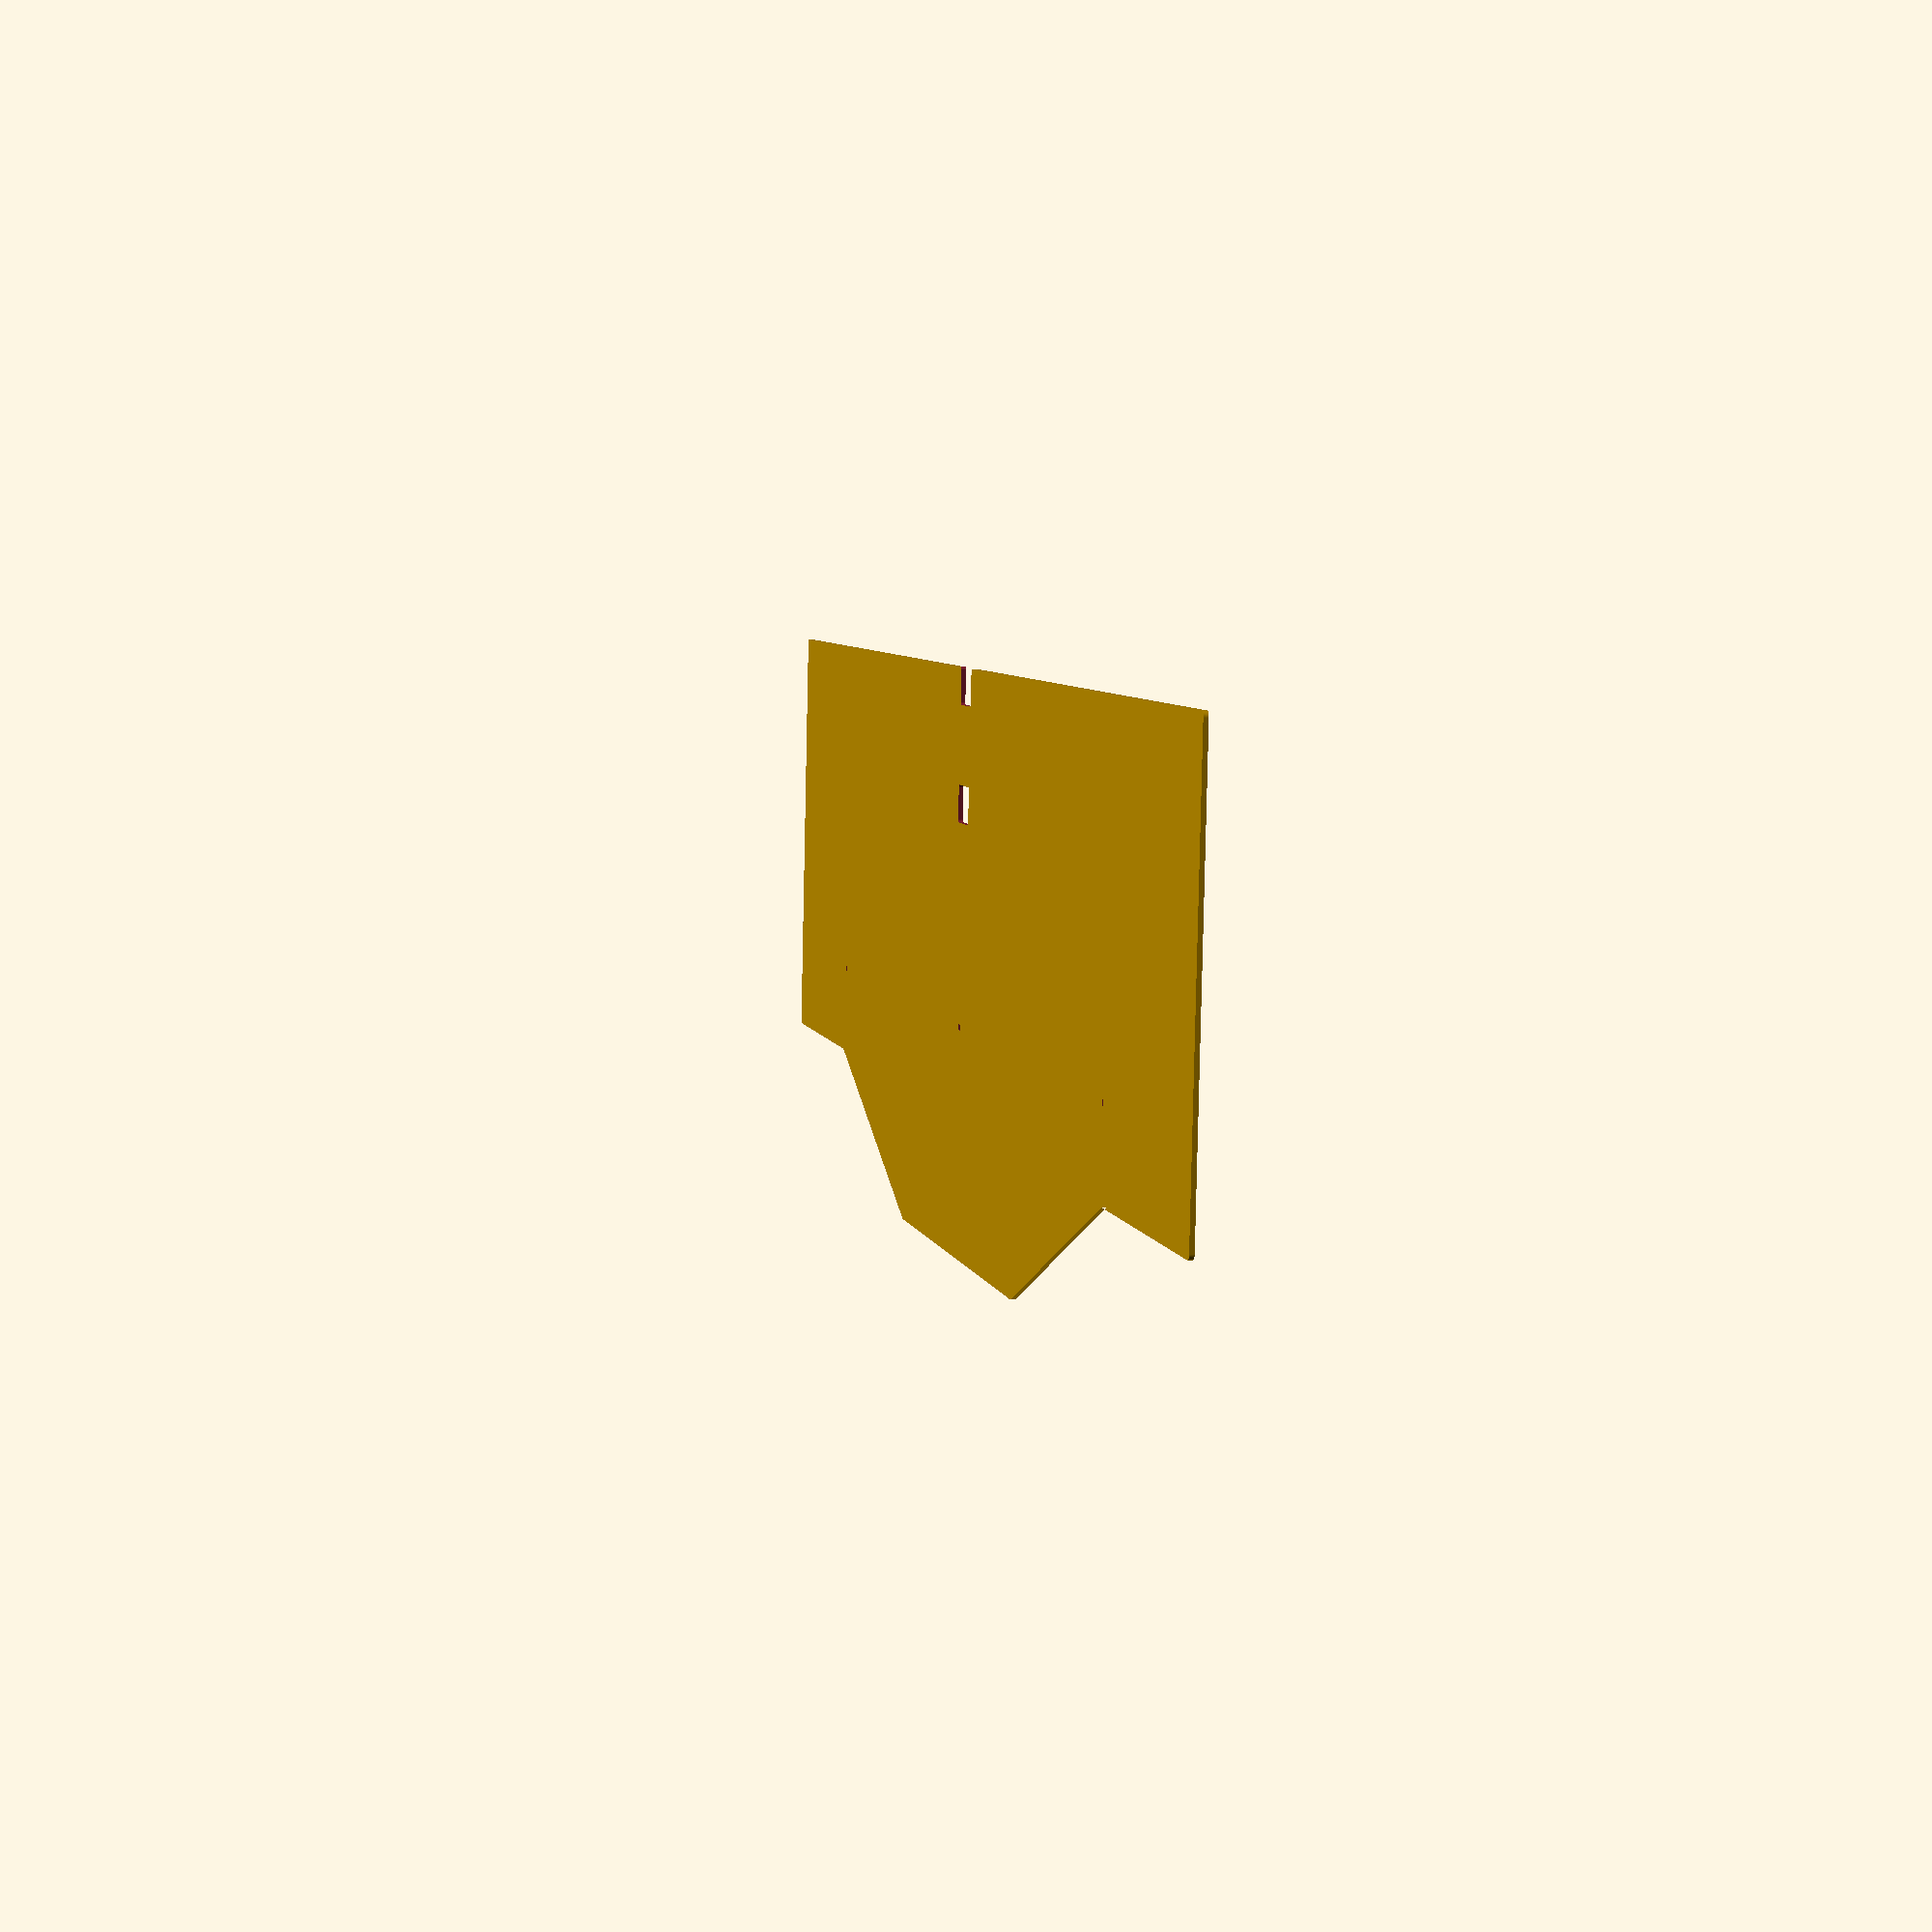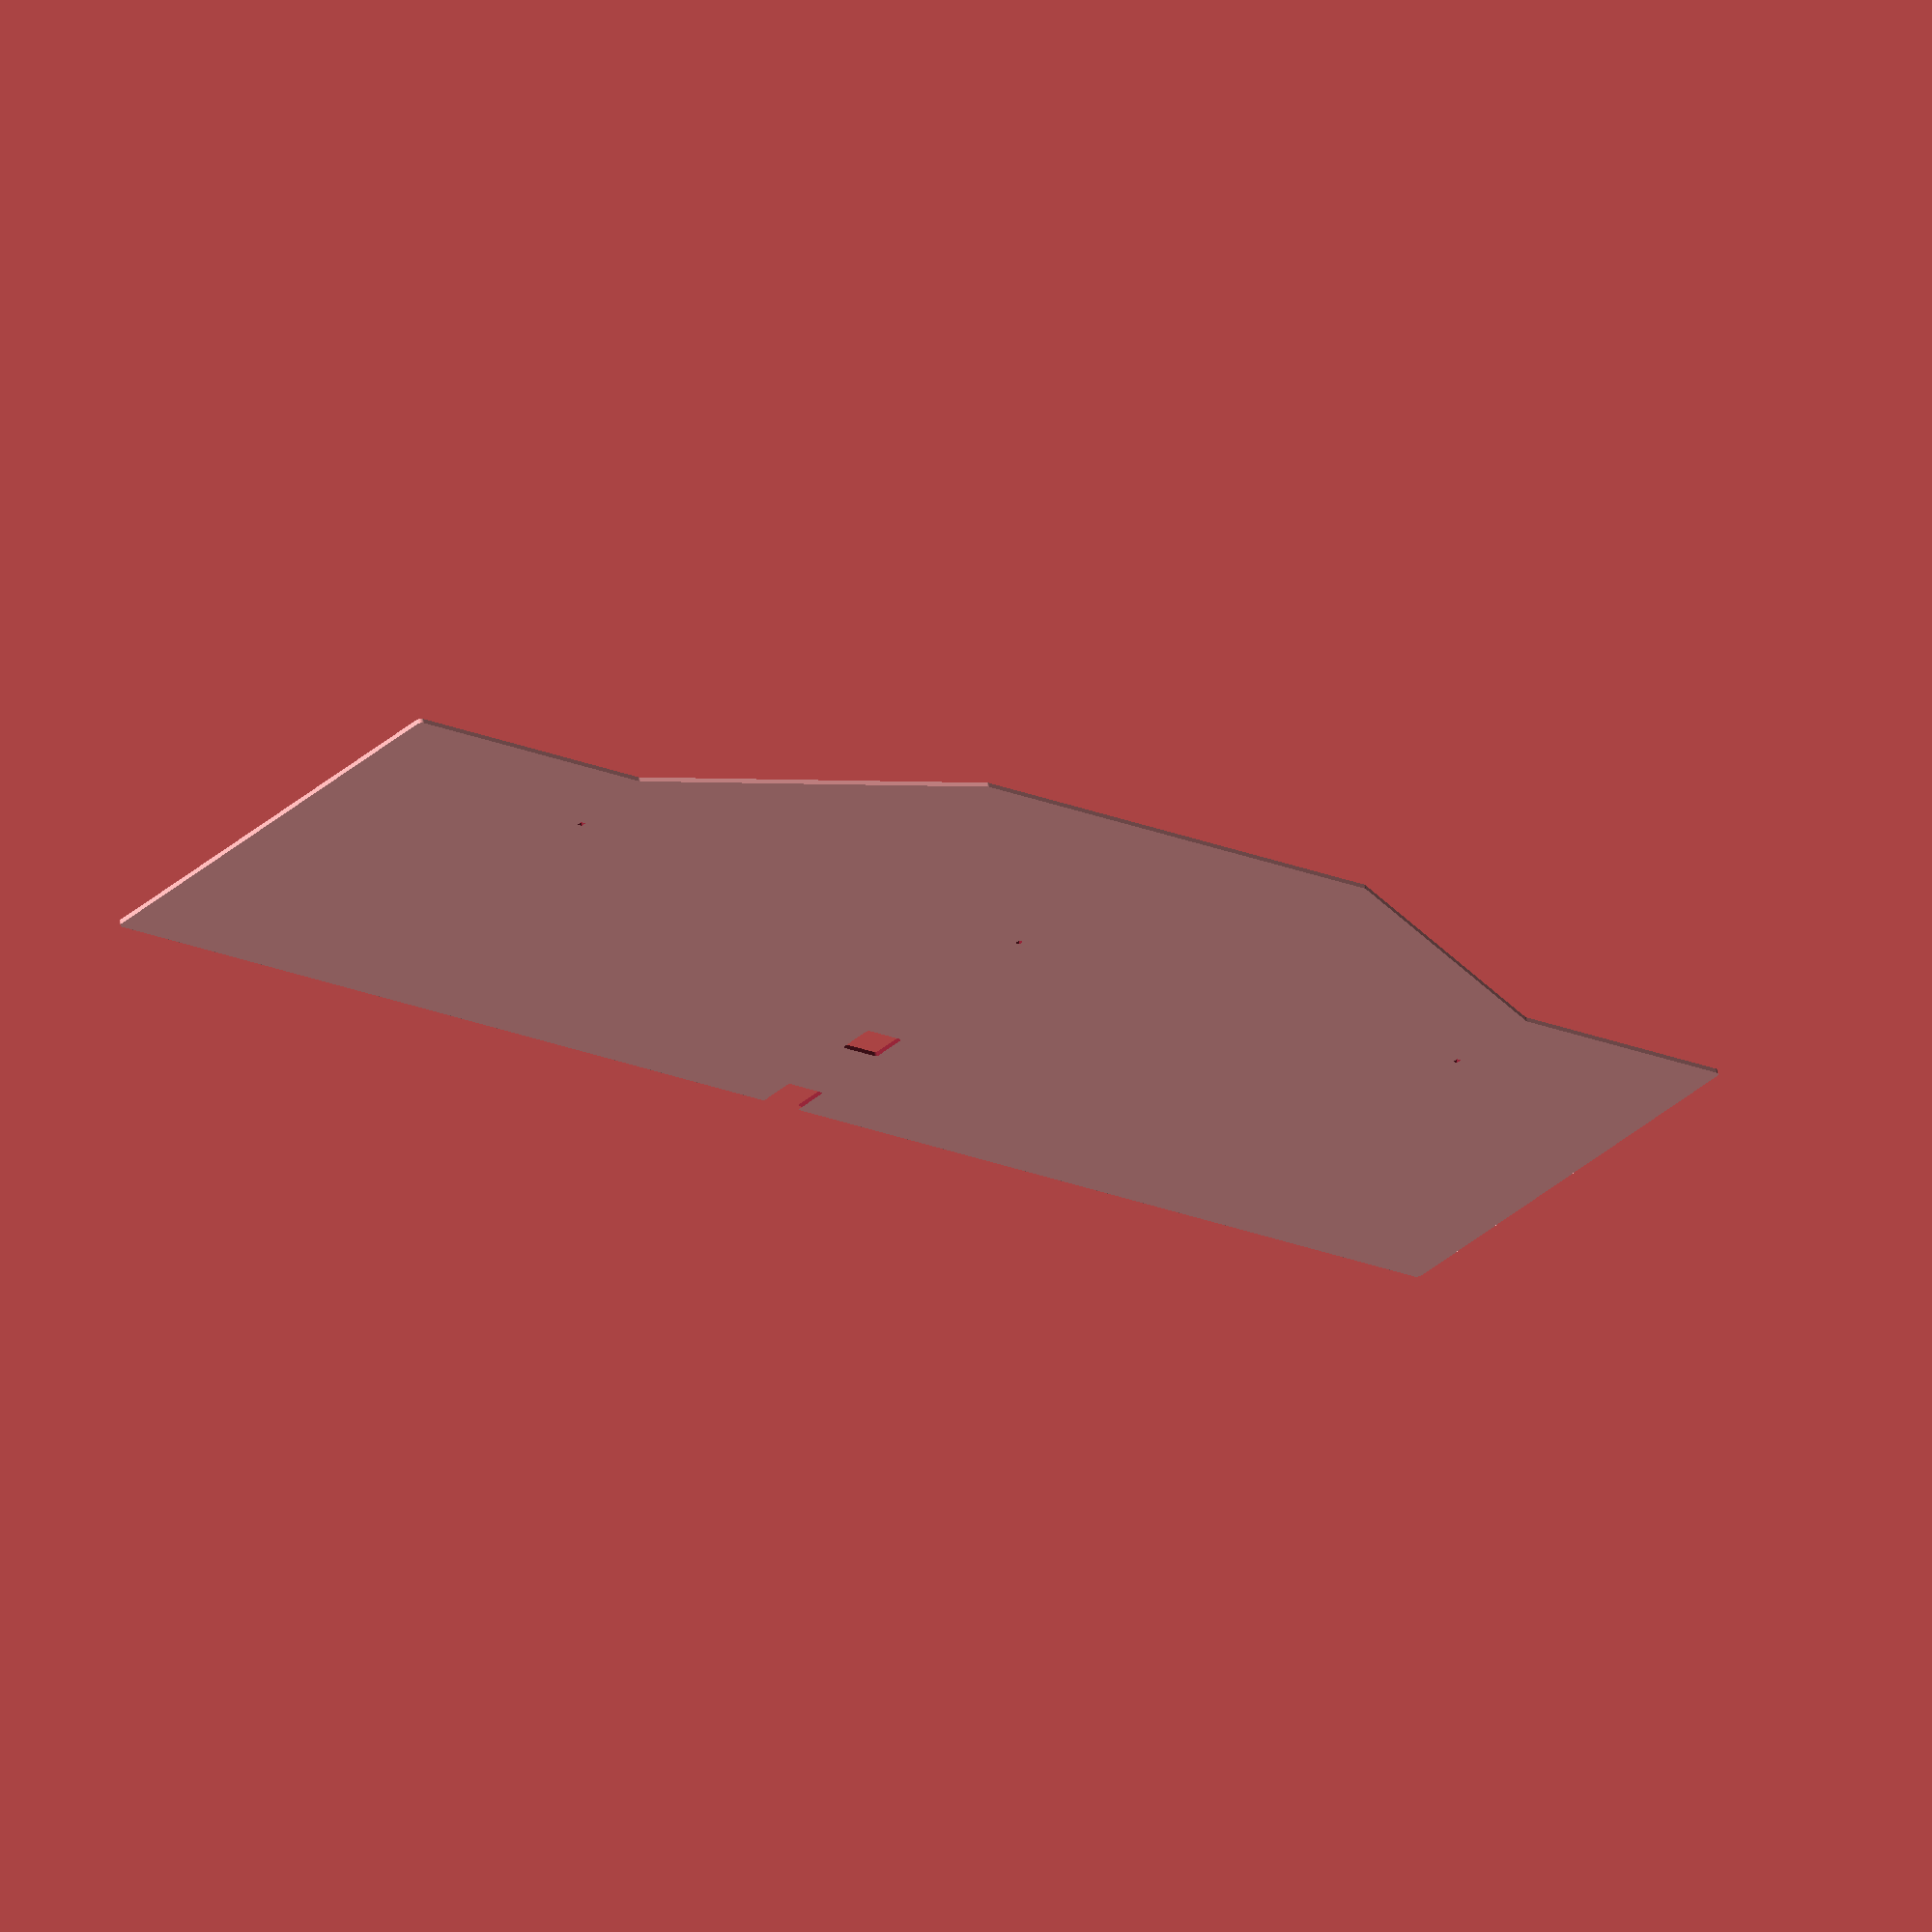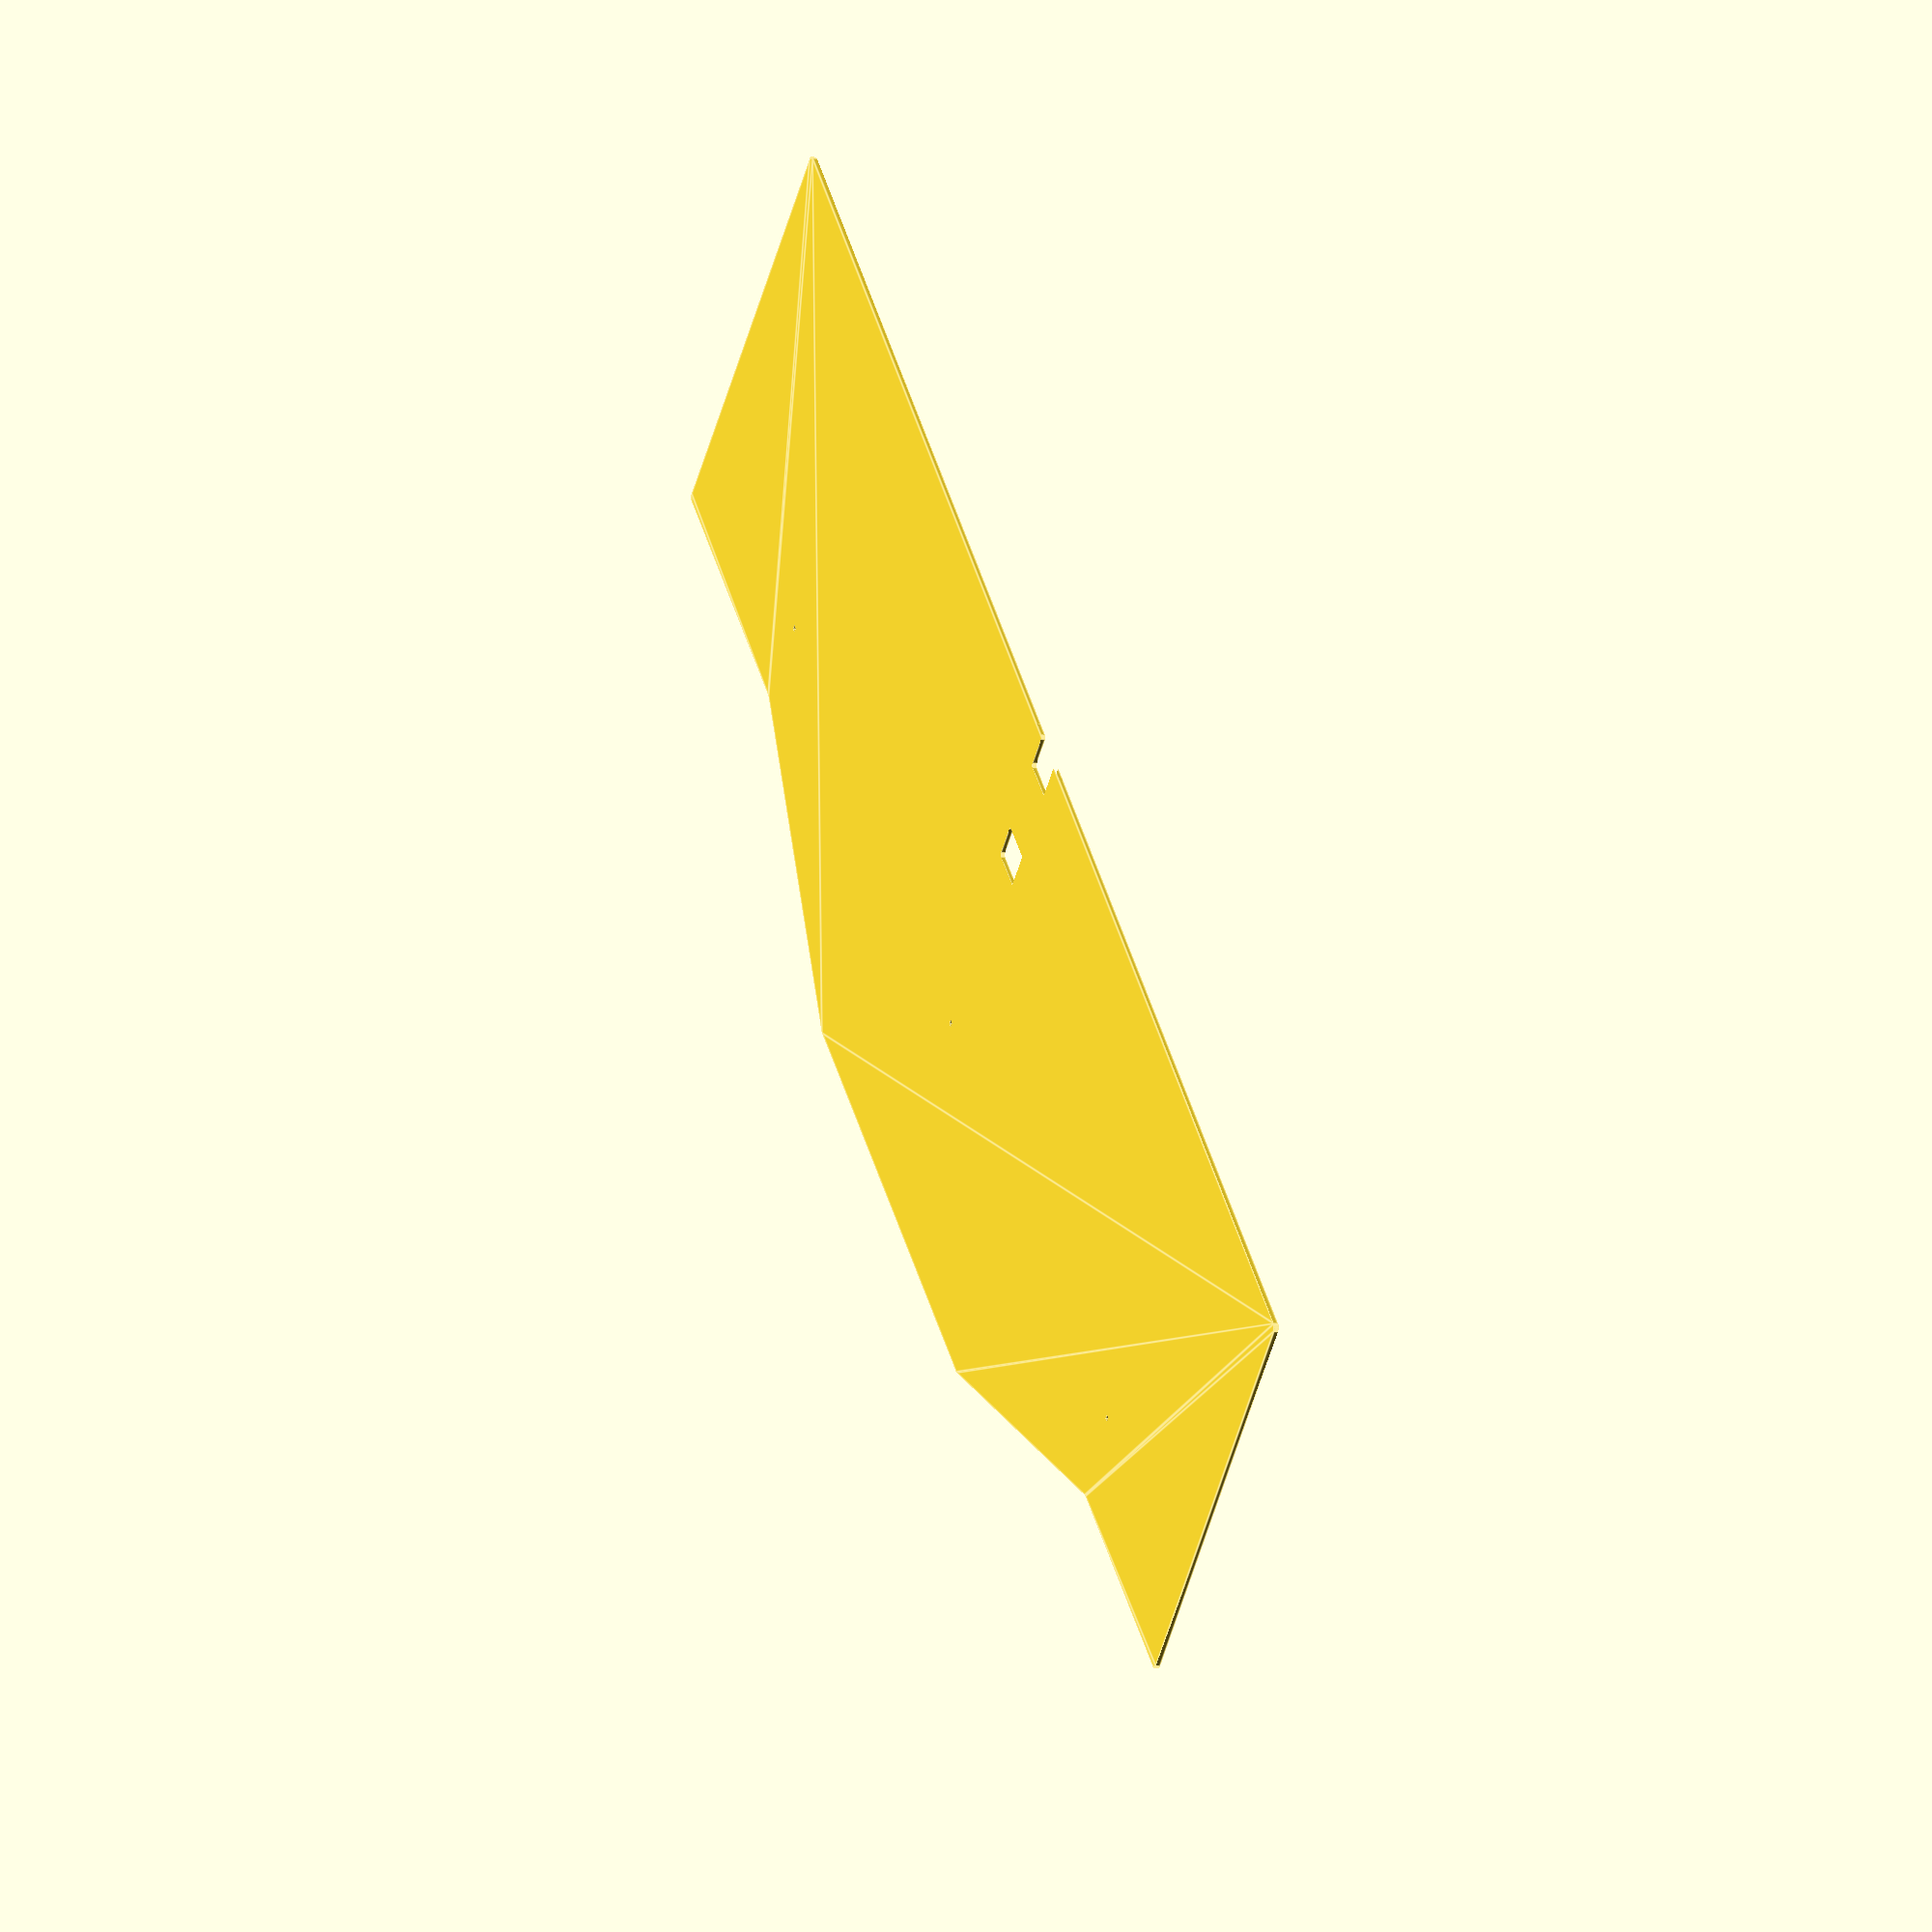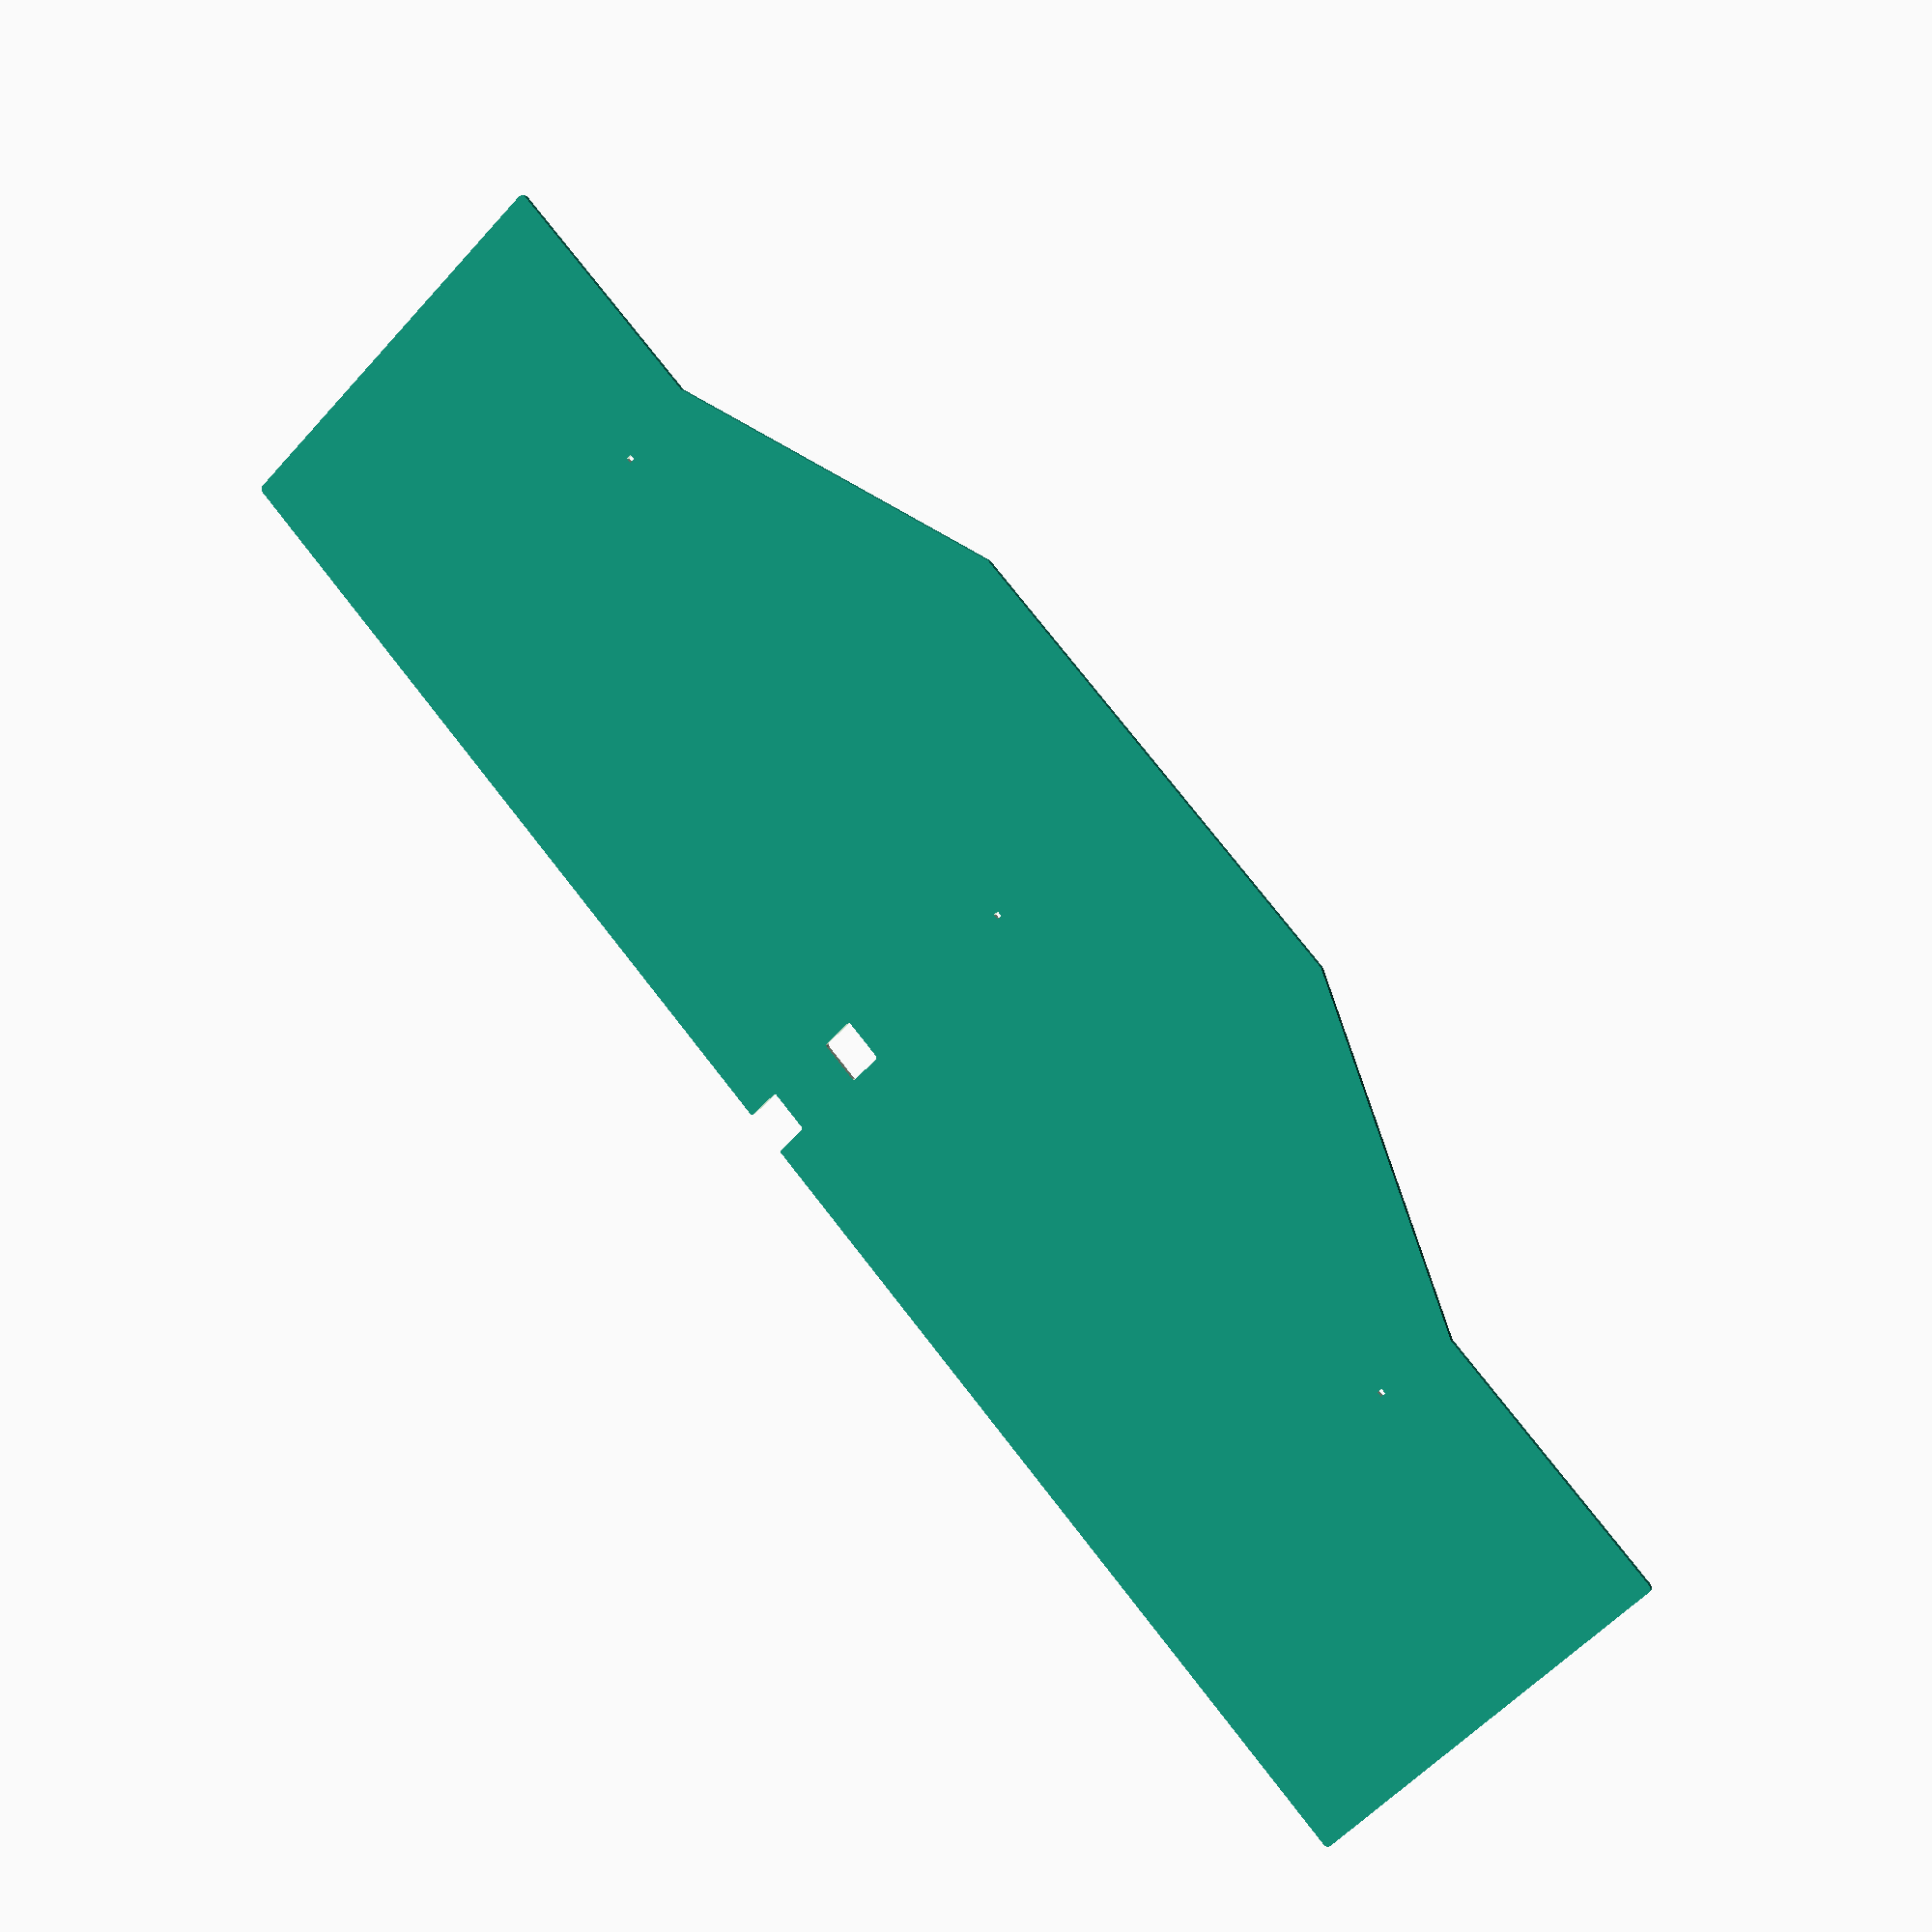
<openscad>
$fn = 128;

function rotate(pos, r, axis = [0, 0]) =
    let (
        x = pos[0] - axis[0],
        y = pos[1] - axis[1]
    )
    [
        x * cos(r) - y * sin(r) + axis[0],
        y * cos(r) + x * sin(r) + axis[1]
    ];

function add(p, v) = [p[0] + v[0], p[1] + v[1]];
function move(p, a, o) = add(p, [cos(a) * o, sin(a) * o]);

// Y軸を中心に反転
function flip(v) = [-v[0], v[1]];
function flip_all(vs) = [ for (v = vs) flip(v) ];

// p1-p2, p3-p4の交点
function int(p1, p2, p3, p4) = 
    // https://qiita.com/uyuutosa/items/8de1f7602cb14c29606f
    let (
        a = (p2[1] - p1[1]) / (p2[0] - p1[0]),
        b = p1[1] - a * p1[0],
        c = (p4[1] - p3[1]) / (p4[0] - p3[0]),
        d = p3[1] - c * p3[0]
    )
    (p2[0] - p1[0]) == 0 ? [p1[0], c * p1[0] + d] :
    (p4[0] - p3[0]) == 0 ? [p3[0], a * p3[0] + b] :
    [(d - b) / (a - c), (a * d - b * c)/(a - c)];

function getDegree(p1, p2) = atan2(p2[1] - p1[1], p2[0] - p1[0]);

function screw_offset(edge, prev, next, width) =
    let (
        pAngle = getDegree(edge, prev) - 90,
        nAngle = getDegree(next, edge) - 90,
        a1 = move(prev, pAngle, width),
        a2 = move(edge, pAngle, width),
        b1 = move(edge, nAngle, width),
        b2 = move(next, nAngle, width)
    )
    int(a1, a2, b1, b2);

function sum(arr, index = -1) = 
    let (
        index = index < 0 ? len(arr) : index,
        i = index - 1
    )
    index == 0 ? 0 : arr[i] + sum(arr, i);

// -----------------------------------------------------------------------

$unit = 19.05;
$grid = 1 / 64;

function u(u = 0, g = 0) = (u + g(g)) * $unit;
function g(g = 0) = g * $grid;

module round(r) {
    offset(r) offset(-r) children();
}

// -----------------------------------------------------------------------

$switch_hole_size = 14;

module align_switch_row(units) {
    let (widths = [ for (u = units) u * $unit ])
    for (i = [0 : len(units) - 1]) {
        let (
            unit = units[i],
            x = sum(widths, i)
        )
        translate([x + u(unit) / 2, u(1) / 2])
        difference() {
//            square([u(unit), u(1)], true);
            square($switch_hole_size, true);
        }
    }
}

module cluster_switch(rows = []) {
    for (i = [0 : len(rows) - 1]) {
        let (
            offset = rows[i][0],
            row = rows[i][1]
        )
        translate([u(offset), -u(i)])
        align_switch_row(row);
    }
}

// -----------------------------------------------------------------------

module left_switch_holes() {
    mirror([1,0,0])
    translate([0, u(3)])
    cluster_switch([
        [g(30), [1, 1]],
        [g(10), [1, 1.5]],
        [g(21), [1, 1.75]],
        [g( 0), [1, 1.75]],
        [g(16), [1, 1.25]]
    ]);
    
    translate([0, u(3, 3)])
    cluster_switch([
        [-g(30), [1]],
    ]);

    rotate(-10)
    translate([0, u(3)])
    cluster_switch([
      [   0, [1, 1, 1, 1]],
      [-0.5, [1, 1, 1, 1]],
      [-0.5, [1, 1, 1, 1]],
      [   0, [1, 1, 1, 1]],
      [   0, [1.25, 1.25]]
    ]);

    rotate(-10)
    translate([u(3), 0])
    rotate(-30)
    cluster_switch([
      [1, [1]],
      [0, [1, 1]]
    ]);
}

module right_switch_holes() {
    mirror([1,0,0]) {
        mirror([1,0,0])
        translate([0, u(3)])
        cluster_switch([
            [g(30), [1, 1, 1]],
            [g(10), [1, 1, 1]],
            [g(21), [1, 1, 1]],
            [g( 0), [1, 1, 1]],
            [g(16), [1, 1.25]]
        ]);
        
        translate([0, u(3, 3)])
        cluster_switch([
            [-g(30), [1]],
        ]);

        rotate(-10)
        translate([0, u(3)])
        cluster_switch([
          [   0, [1, 1, 1, 1]],
          [-0.5, [1, 1, 1, 1]],
          [-0.5, [1, 1, 1, 1]],
          [   0, [1, 1, 1, 1]],
          [   0, [1.25, 1.25]]
        ]);

        rotate(-10)
        translate([u(3), 0])
        rotate(-30)
        cluster_switch([
          [1, [1]],
          [0, [1, 1]]
        ]);
    }
}

module switches() {
    translate([-u($distance), 0]) left_switch_holes();
    translate([ u($distance), 0]) right_switch_holes();
}

// -----------------------------------------------------------------------

$distance = 6.75;
origin = [-u($distance), 0];

c0 = add(rotate(rotate([u(5), -u(1)], -30, [u(3), 0]), -10), origin);
c1a = add(rotate(rotate([u(4), -u(1)], -30, [u(3), 0]), -10), origin);
c1b = add(rotate([u(2.5), -u(1)], -10), origin);
c2a = add(rotate([0, -u(1)], -10), origin);
c2b = add([-u(1, 16), -u(1)], origin);
c1 = int(c0, c1a, c1b, c2a);
c3 = add([-u(2.25, 16), -u(1)], origin);
c2 = int(c1b, c2a, c2b, c3);
c4 = add([-u(2.25, 16), -u(0)], origin);

l5 = add([-u(2.75, 0), u(0)], origin);
l6 = add([-u(2.75, 0), u(1)], origin);
l7 = add([-u(2.75, 21), u(1)], origin);
l8 = add([-u(2.75, 21), u(2)], origin);
l9 = add([-u(2.5, 10), u(2)], origin);
l10 = add([-u(2.5, 10), u(3)], origin);
l11 = add([-u(2, 30), u(3)], origin);
l12 = add([-u(2, 30), u(4)], origin);

r5 = add([-u(3), u(0)], origin);
r6 = add([-u(3), u(1)], origin);
r7 = add([-u(3, 21), u(1)], origin);
r8 = add([-u(3, 21), u(2)], origin);
r9 = add([-u(3, 10), u(2)], origin);
r10 = add([-u(3, 10), u(3)], origin);
r11 = add([-u(3, 30), u(3)], origin);
r12 = add([-u(3, 30), u(4)], origin);

c13 = add([-u(0, 30), u(4)], origin);
c14 = add([-u(0, 30), u(4, 3)], origin);
c15 = add([u(1, -30), u(4, 3)], origin);
c16a = add([u(1, -30), u(3, 3)], origin);
c17 = add(rotate([0, u(4)], -10), origin);
c18 = add(rotate([u(4), u(4)], -10), origin);
c16 = int(c15, c16a, c17, c18);
c19 = add(rotate([u(4), u(3)], -10), origin);
c20 = add(rotate([u(3.5), u(3)], -10), origin);
c21 = add(rotate([u(3.5), u(1)], -10), origin);
c22 = add(rotate([u(4), u(1)], -10), origin);
c23a = add(rotate([u(4), u(0)], -10), origin);
c23b = add(rotate(rotate([u(4), u(1)], -30, [u(3), 0]), -10), origin);
c24 = add(rotate(rotate([u(5), u(1)], -30, [u(3), 0]), -10), origin);

sl1 = add([-u(2.75, 21), -u(1)], origin);
sl2 = add([-u(2.75, 21),  u(4, 3)], origin);
sr2 = add([-u(3, 30), u(4,3)], origin);
sr1 = add([-u(3, 30), -u(1)], origin);

_x0 = abs(l7[0]) * 2 / 5;
sc3 = [l7[0] + _x0,  u(4, 3)];
sc4 = [l7[0] + _x0 * 2,  u(4, 3)];
sc0 = [0, c0[1]];
c23 = int(c22, c23a, c23b, c24);

// -----------------------------------------------------------------------

module switch_zone_edges() {
    let (
        lefts = [
            c0, c1, c2, c3, c4,
            l5, l6, l7, l8, l9, l10, l11, l12,
            c13, c14, c15, c16,
            c17, c18, c19, c20, c21, c22,
            c23, c24,
        ],
        rights = flip_all([
            c0, c1, c2, c3, c4,
            r5, r6, r7, r8, r9, r10, r11, r12,
            c13, c14, c15, c16,
            c17, c18, c19, c20, c21, c22,
            c23, c24,
        ])
    )
    union() {
        polygon(lefts);
        polygon(rights);
    }
}

function generateScrewPositions(offset) =
    let (
        s0 = screw_offset(c0, sc0, c2, offset),
        s2 = screw_offset(c2, c0, c3, offset),
        s3 = add(sl1, [-offset, -offset]),
        s4 = add(sl2, [-offset, offset]),
        s5 = add(sc3, [0, offset]),
        s6 = add(sc4, [0, offset]),
        s7 = flip(s6),
        s8 = flip(s5),
        s9 = add(flip(sr2), [offset, offset]),
        s10 = add(flip(sr1), [offset, -offset]),
        s11 = flip(s2),
        s13 = flip(s0)
    )
    [s0, s2, s3, s4, s5, s6, s7, s8, s9, s10, s11, s13];

module plate_outline() {
    let (
        left  = [c0, c2, sl1, sl2],
        right = [sr2, sr1, c2, c0],
        ps = concat(left, flip_all(right))
    )
    polygon(ps);
}

ss = generateScrewPositions(0);
module gasket_tab(p, n) {
    let (
        width = 7,
        angle = getDegree(n, p),
        c = [(p[0] + n[0]) / 2, (p[1] + n[1]) / 2],
        a1 = move(c, angle, 18),
        b1 = move(c, angle - 180, 18),
        a2 = move(a1, angle - 90, width),
        b2 = move(b1, angle - 90, width)        
    )
    polygon([a1, a2, b2, b1]);
}

module top_plate_outline() {
    union() {
        plate_outline();
        gasket_tab(ss[0], ss[1]);
        gasket_tab(ss[1], ss[2]);
        gasket_tab(ss[3], ss[4]);
        gasket_tab(ss[4], ss[5]);
        gasket_tab(ss[6], ss[7]);
        gasket_tab(ss[7], ss[8]);
        gasket_tab(ss[9], ss[10]);
        gasket_tab(ss[10], ss[11]);
        gasket_tab(ss[11], sc0);
        gasket_tab(sc0, ss[0]);
    }
}

module pcb_outline() {
    round(u(g = 4)) round(-u(g = 4))
    plate_outline();
}

module pcb_with_anchor() {
    difference() {
        pcb_outline();

        square(u(g=4));
        translate([-u($distance), 0]) square(u(g=4));
        translate([u($distance), 0]) square(u(g=4));
        
        // Cutout for USB-C Connector
        round(u(g = 2)) round(-u(g = 2))
        union() {
            translate([-10, u(4, 3)]) square([20, 8]);
            translate([-5, u(4, 3) - 8]) square([10, 8]);
        }
        
        // Cutout for Reset switch and Qwiic Connector
        round(u(g = 2)) round(-u(g = 2))
        translate([-5, u(4, 3) - 33.05]) square([10, 8]);
    }
}

// -----------------------------------------------------------------------

$layer_thickness = [3, 3, 3, 3, 3, 3, 3];
module layer(index) {
    color("powderblue")
    translate([0, 0, sum($layer_thickness, index)])
    linear_extrude($layer_thickness[index])
    children();
}

$base_offset = 12;
module offset_step(level) {
    let(
        br = $base_offset / 2,
        bo = $base_offset,
        step_offsets = [1.5, 1.1, 0.7],
        bezel_width = bo + sum(step_offsets, level),
        round_convex = br + sum(step_offsets, level),
        round_concave = br + sum(step_offsets, len(step_offsets) - level)
    )
    round(round_convex) round(-round_concave)
    offset(delta = bezel_width)
    children();
}

screws = generateScrewPositions($base_offset / 2);
module screw_hole(r) {
    difference() {
        children();
        for (p = screws) {
            translate(p) circle(r);
        }
    }
}

module above_plate() {
    difference() {
        children();
        round(1) round(-1) offset(delta = 0.5) switch_zone_edges();
    }
}

module under_plate() {
    difference() {
        children();
        round(u(g = 4)) round(-u(g = 4)) offset(delta = 2.5) plate_outline();
    }
}

module gasket_plate() {
    round(u(g = 4)) round(-u(g = 4))
    difference() {
        children();
        round(u(g = 4)) round(-u(g = 4)) offset(delta = 2.5) plate_outline();
        round(u(g = 4)) round(-u(g = 4)) offset(delta = 1.5) top_plate_outline();
    }
}

module top_plate() {
    difference() {
        round(u(g = 4)) round(-u(g = 4)) offset(delta = 1.5) top_plate_outline();
        switches();
    }
}

module arrange_top_plate() {
    color("goldenrod")
    translate([0, 0, sum($layer_thickness, 3) + 1.5])
    linear_extrude(1.5)
    children();
}

module arrange_pcb() {
    color("lightgray") 
    translate([0, 0, 3 * 4 - 5 - 1.6])
    linear_extrude(1.2)
    children();
}

module leg_back(hole) {
    let(width = $base_offset / 2)
    union() {
        difference() {
            hull() {
                translate(screws[3]) circle(width);
                translate(screws[5]) circle(width);
            }
            translate(screws[3]) circle(hole);
            translate(screws[4]) circle(hole);
            translate(screws[5]) circle(hole);
        }
        difference() {
            hull() {
                translate(screws[6]) circle(width);
                translate(screws[8]) circle(width);
            }
            translate(screws[6]) circle(hole);
            translate(screws[7]) circle(hole);
            translate(screws[8]) circle(hole);
        }
    }
}

module leg_front(hole) {
    let(width = $base_offset / 2)
    union() {
        difference() {
            hull() {
                translate(screws[1]) circle(width);
                translate(screws[2]) circle(width);
            }
            translate(screws[1]) circle(hole);
            translate(screws[2]) circle(hole);
        }
        difference() {
            hull() {
                translate(screws[9]) circle(width);
                translate(screws[10]) circle(width);
            }
            translate(screws[9]) circle(hole);
            translate(screws[10]) circle(hole);
        }
    }
}

module all() {
//    translate([0, 0, 120])
    union() {
        layer(6) screw_hole(1.0) above_plate() offset_step(0) plate_outline();
        layer(5) screw_hole(1.5) above_plate() offset_step(1) plate_outline();
        layer(4) screw_hole(1.5) above_plate() offset_step(2) plate_outline();
    }
    
//    translate([0, 0, 45])
    arrange_top_plate() top_plate();

//    translate([0, 0, 30])
    layer(3) screw_hole(1.5) gasket_plate() offset_step(3) plate_outline();

//    translate([0, 0, 10])
    arrange_pcb() pcb_outline();

    union() {
        layer(2) screw_hole(1.5) under_plate() offset_step(2) plate_outline();
        layer(1) screw_hole(1.5) under_plate() offset_step(1) plate_outline();
        layer(0) screw_hole(1.0)               offset_step(0) plate_outline();
        translate([0, 0, -3]) linear_extrude(3) leg_back(1.5);
        translate([0, 0, -6]) linear_extrude(3) leg_back(1.5);
        translate([0, 0, -9]) linear_extrude(3) leg_back(1.5);
        translate([0, 0,-11]) linear_extrude(2) leg_back(1.5);
        translate([0, 0,-13]) linear_extrude(2) leg_back(1);
        translate([0, 0, -3]) linear_extrude(3) leg_front(1);
    }
}

all();

echo(u(g=4));
!pcb_with_anchor();
</openscad>
<views>
elev=0.3 azim=5.9 roll=77.8 proj=p view=wireframe
elev=117.6 azim=42.7 roll=190.5 proj=o view=solid
elev=185.7 azim=134.0 roll=291.8 proj=o view=edges
elev=350.5 azim=133.3 roll=206.3 proj=p view=solid
</views>
